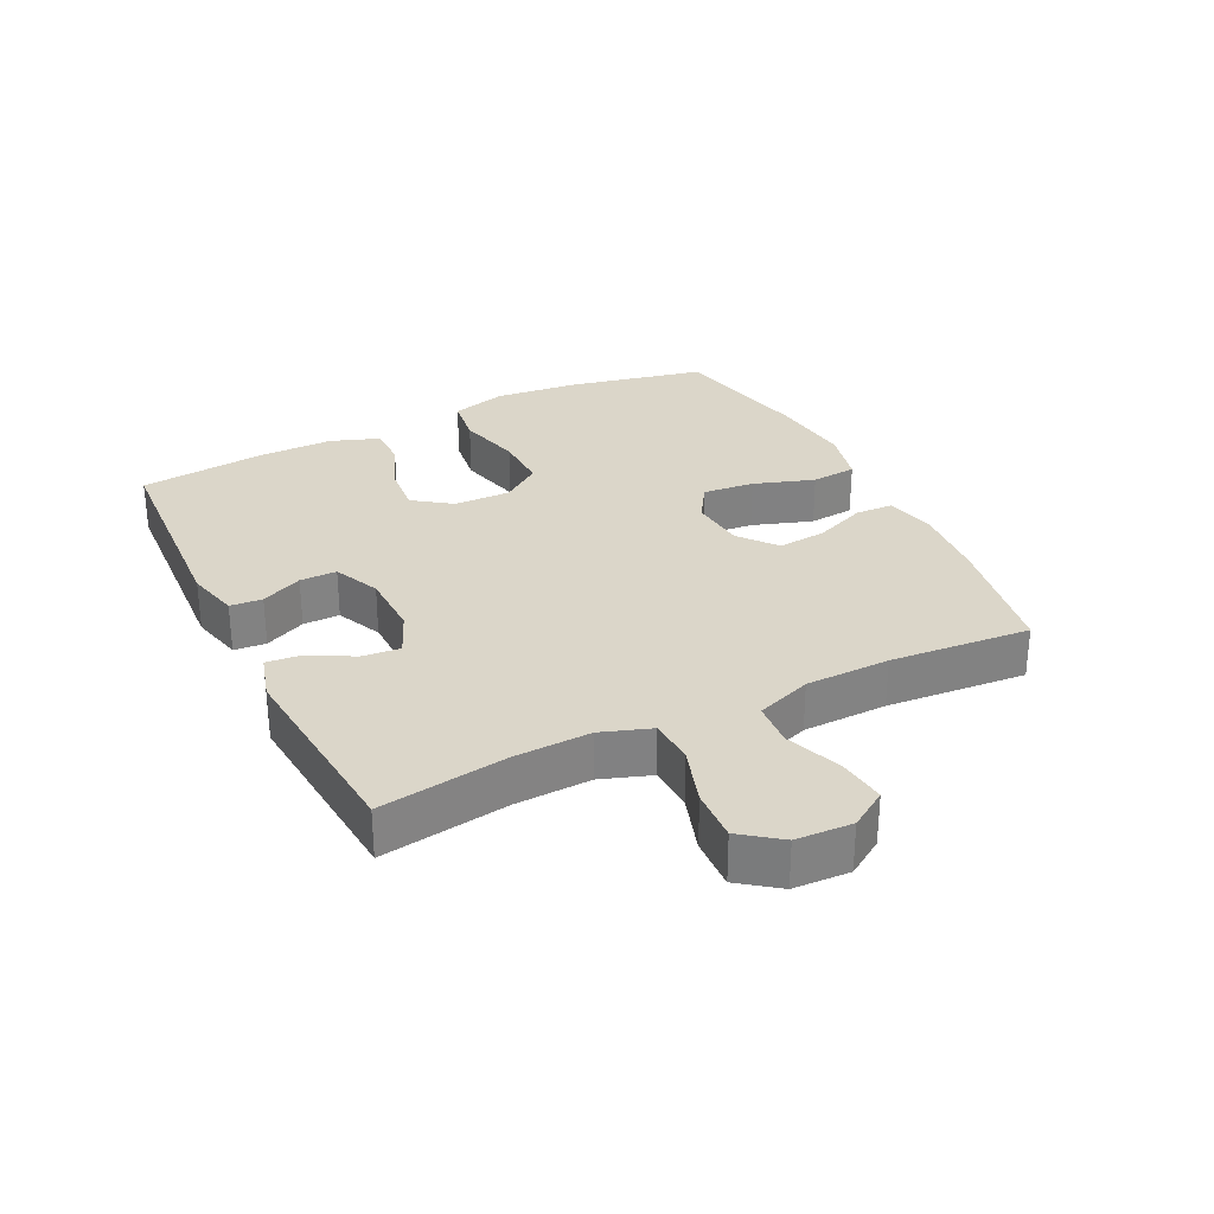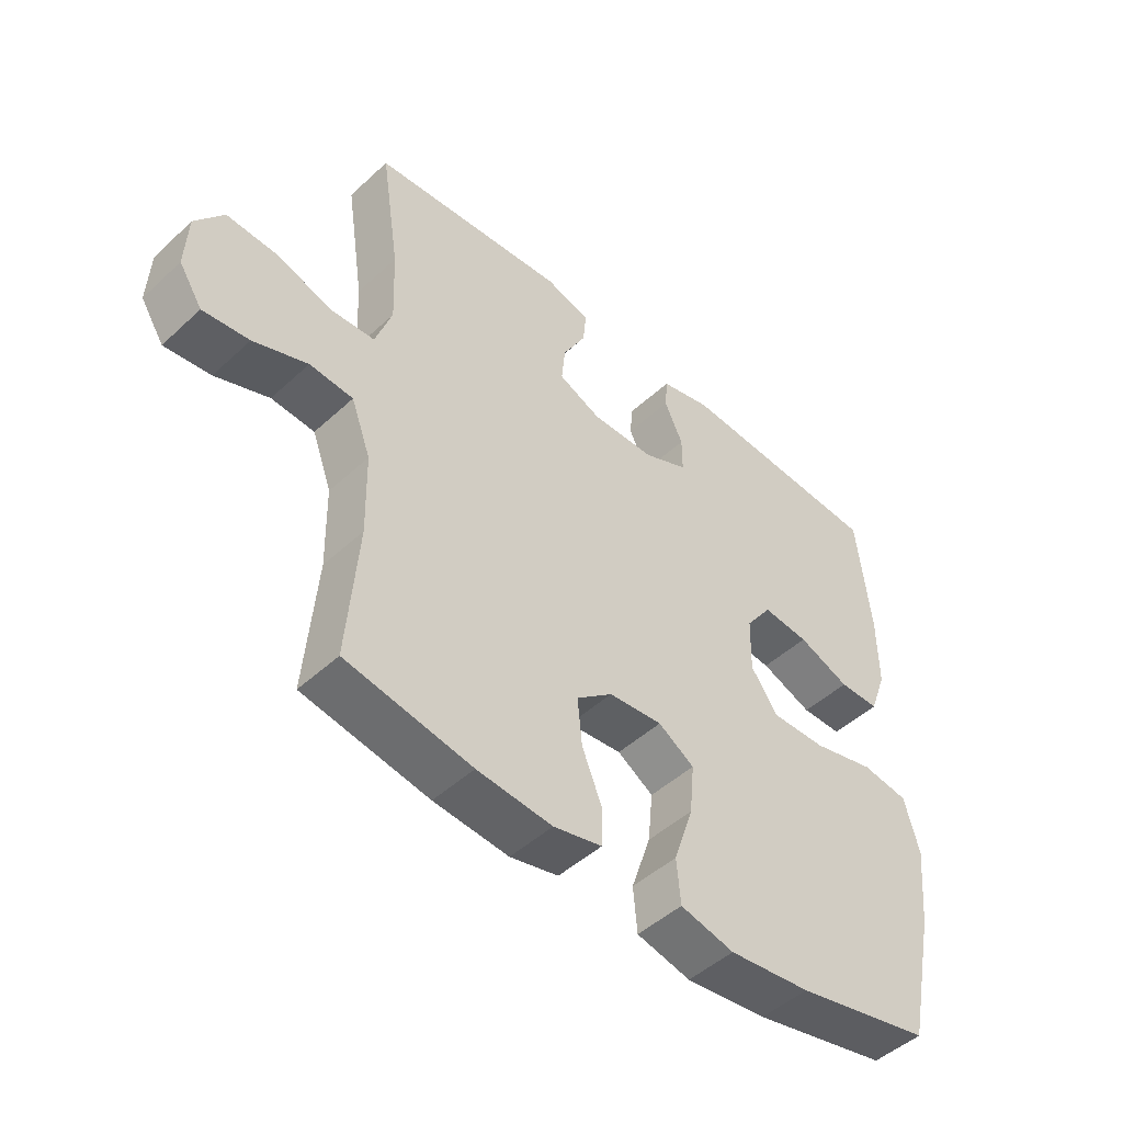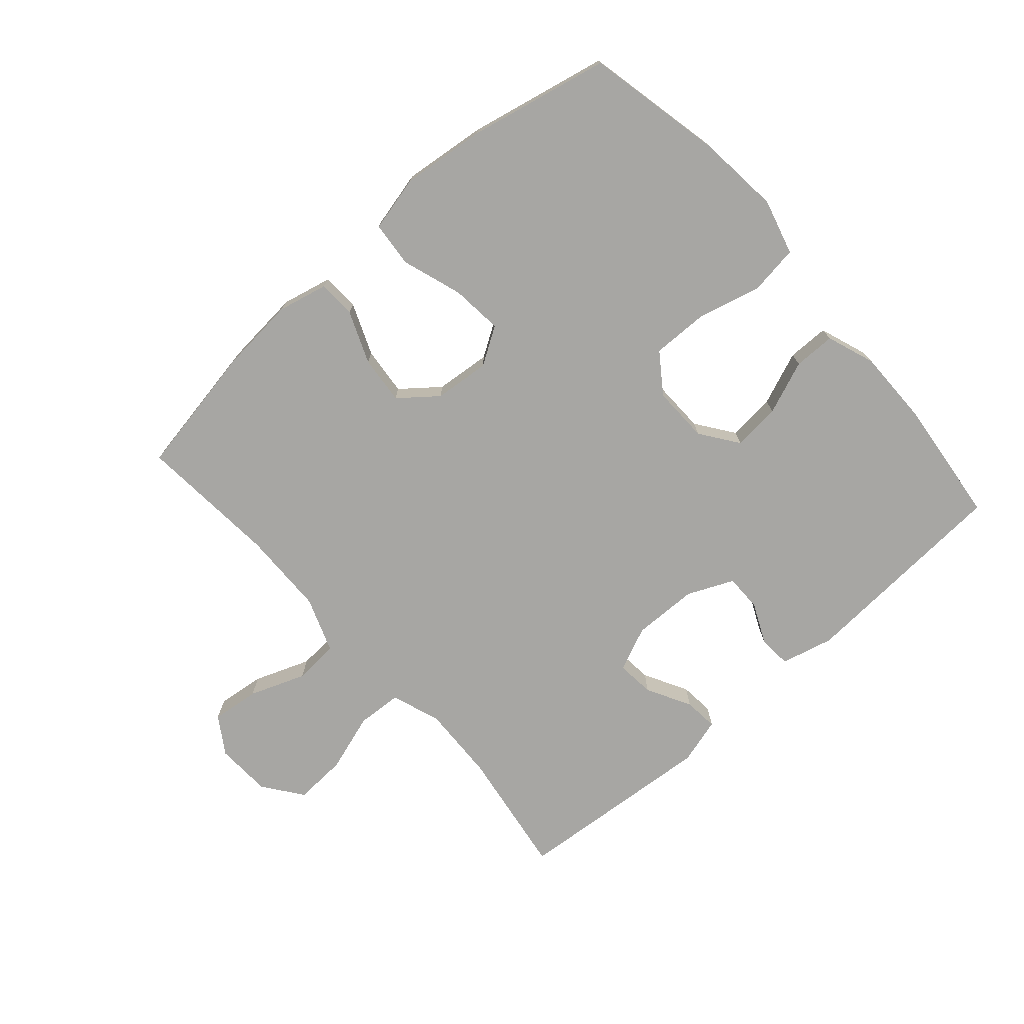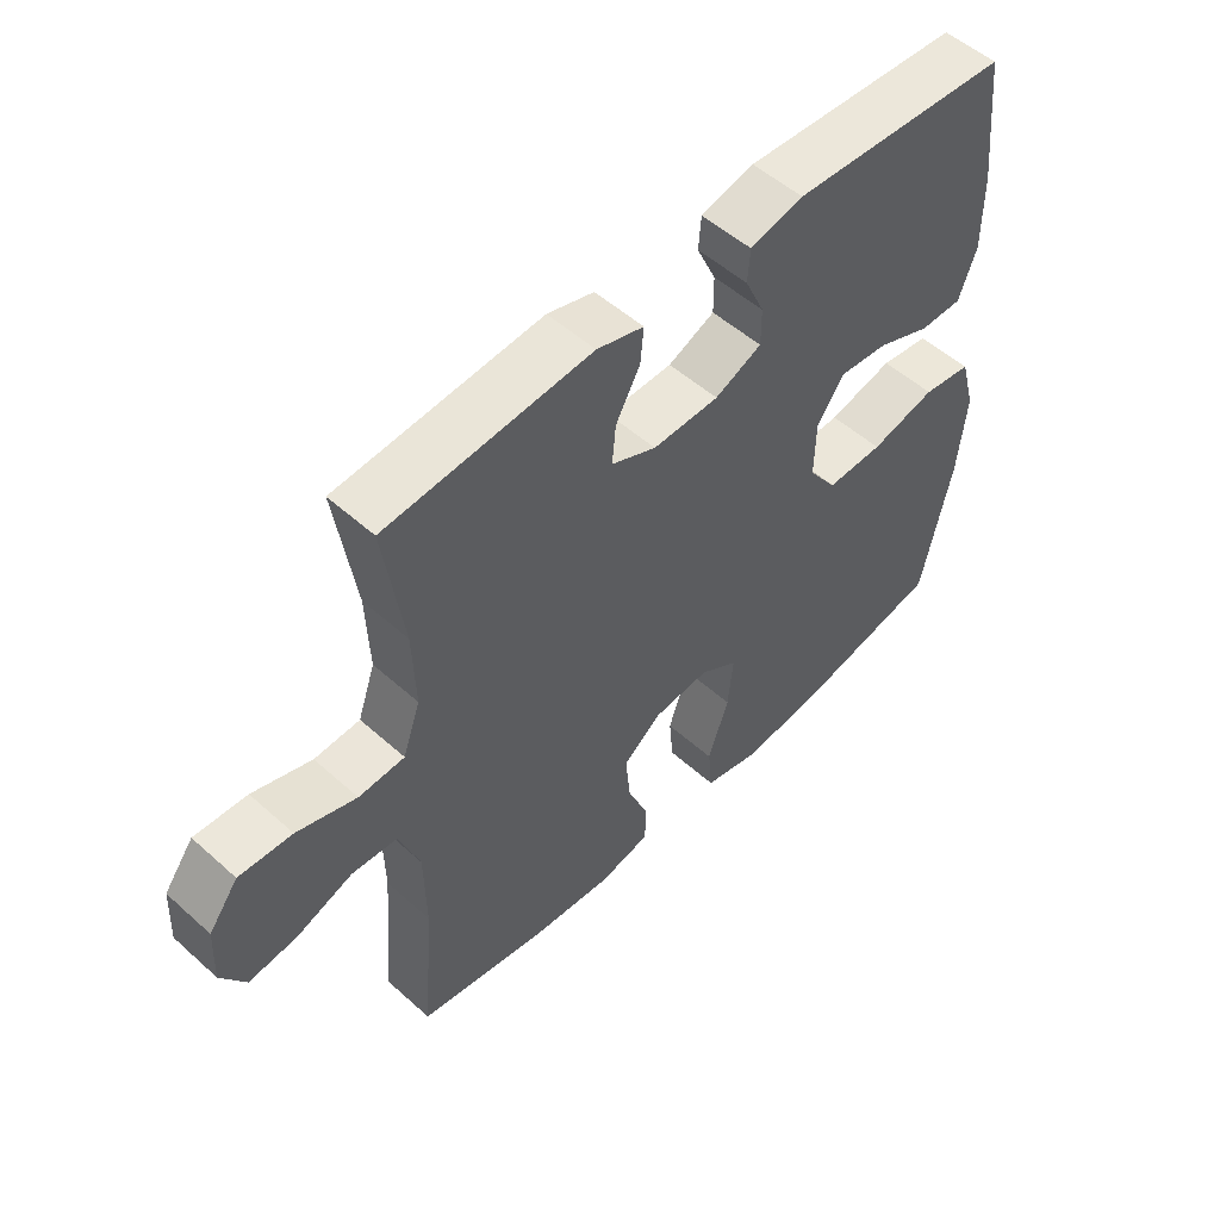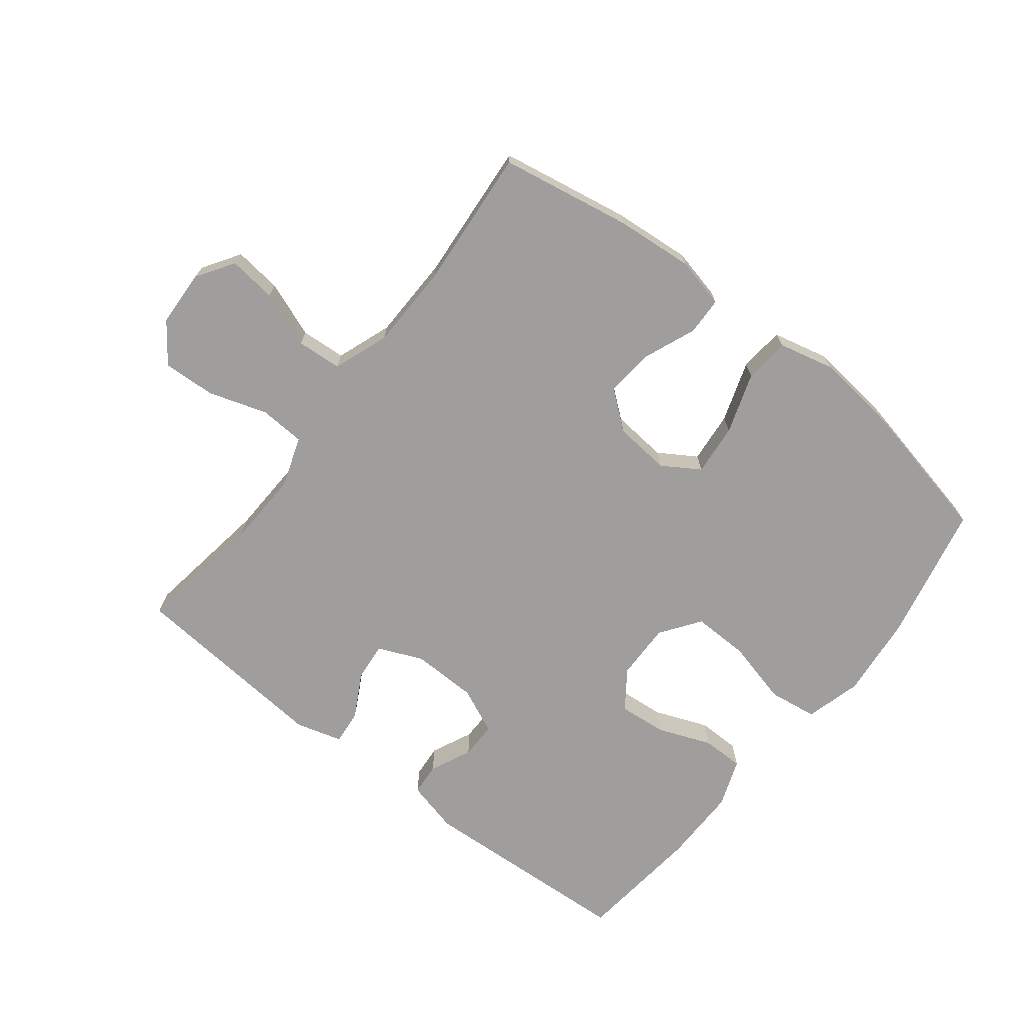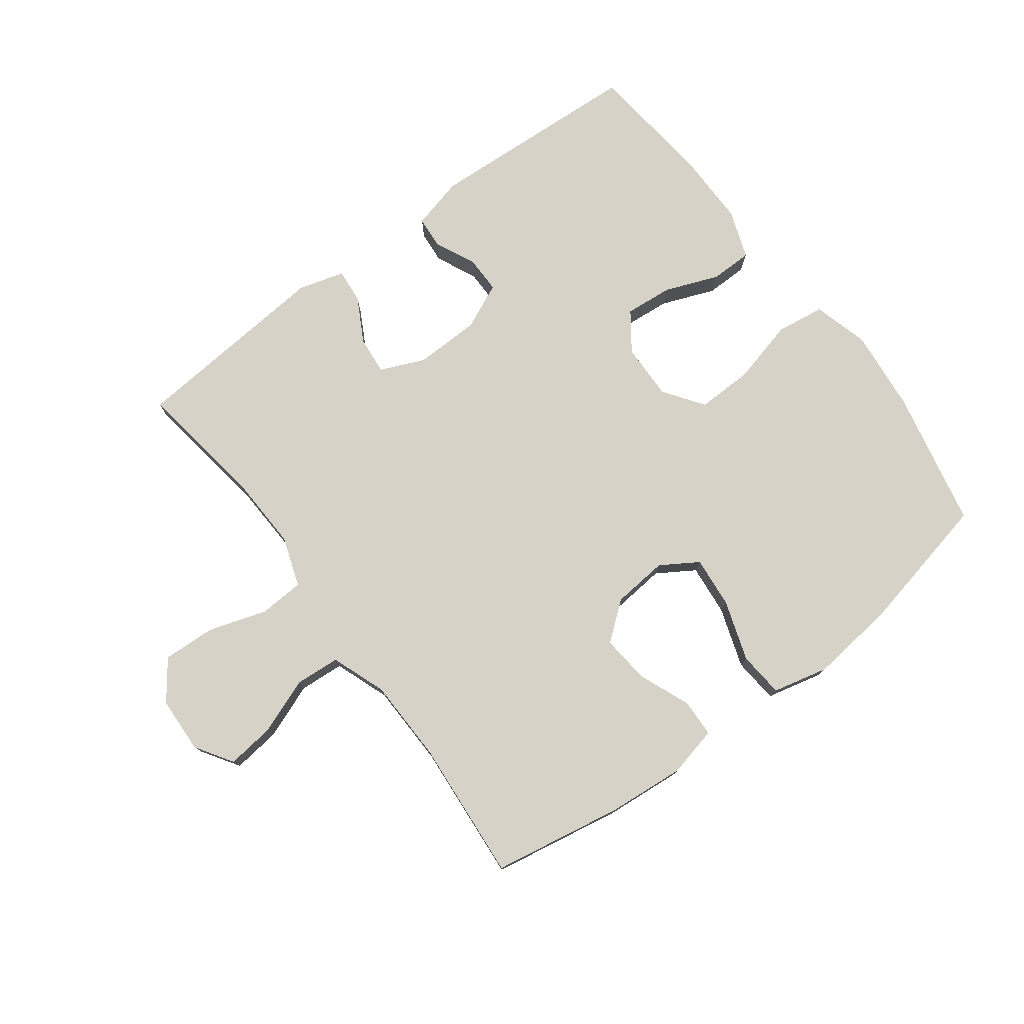
<metadata>
{"format":"obj","ext":"obj","renderer":"f3d","projection":"perspective","resolution":1024,"background":"white","views":[{"elev":29.9,"azim":63.7,"up":"+Y"},{"elev":-47.8,"azim":135.9,"up":"+Z"},{"elev":-74.2,"azim":-138.6,"up":"+Y"},{"elev":52.5,"azim":133.9,"up":"+Z"},{"elev":-71.0,"azim":141.9,"up":"+Y"},{"elev":77.3,"azim":143.1,"up":"+Y"}]}
</metadata>
<code>
o path5930
v 0.4509 0.0375 -0.26
v 0.4535 0.0375 -0.1247
v 0.486 0.0375 -0.03605
v 0.5582 0.0375 -0.03068
v 0.6479 0.0375 -0.06458
v 0.7248 0.0375 -0.07354
v 0.7635 0.0375 -0.0138
v 0.7592 0.0375 0.07656
v 0.7124 0.0375 0.139
v 0.6286 0.0375 0.1348
v 0.5344 0.0375 0.1045
v 0.4619 0.0375 0.1085
v 0.434 0.0375 0.1883
v 0.4387 0.0375 0.3109
v 0.4693 0.0375 0.5159
v 0.1452 0.0375 0.5428
v 0.07103 0.0375 0.5216
v 0.07623 0.0375 0.4665
v 0.1148 0.0375 0.3958
v 0.1206 0.0375 0.3346
v 0.04967 0.0375 0.3037
v -0.05514 0.0375 0.3057
v -0.129 0.0375 0.3387
v -0.1289 0.0375 0.3978
v -0.09832 0.0375 0.4641
v -0.1025 0.0375 0.5156
v -0.1867 0.0375 0.5364
v -0.5326 0.0375 0.5159
v -0.5546 0.0375 0.313
v -0.5552 0.0375 0.1924
v -0.5271 0.0375 0.1152
v -0.4601 0.0375 0.1147
v -0.3743 0.0375 0.1486
v -0.2975 0.0375 0.1558
v -0.2537 0.0375 0.0951
v -0.2517 0.0375 0.004223
v -0.2969 0.0375 -0.05925
v -0.387 0.0375 -0.0575
v -0.4905 0.0375 -0.03172
v -0.5686 0.0375 -0.04281
v -0.5932 0.0375 -0.1325
v -0.5797 0.0375 -0.2655
v -0.5326 0.0375 -0.4858
v -0.3068 0.0375 -0.5344
v -0.1712 0.0375 -0.5496
v -0.08182 0.0375 -0.5283
v -0.07523 0.0375 -0.4553
v -0.1078 0.0375 -0.3582
v -0.1158 0.0375 -0.2754
v -0.05589 0.0375 -0.2377
v 0.0335 0.0375 -0.246
v 0.0937 0.0375 -0.2941
v 0.08604 0.0375 -0.3718
v 0.05232 0.0375 -0.455
v 0.05441 0.0375 -0.5157
v 0.135 0.0375 -0.5343
v 0.2599 0.0375 -0.5233
v 0.4693 0.0375 -0.4858
v 0.4509 -0.0375 -0.26
v 0.4535 -0.0375 -0.1247
v 0.486 -0.0375 -0.03605
v 0.5582 -0.0375 -0.03068
v 0.6479 -0.0375 -0.06458
v 0.7248 -0.0375 -0.07354
v 0.7635 -0.0375 -0.0138
v 0.7592 -0.0375 0.07656
v 0.7124 -0.0375 0.139
v 0.6286 -0.0375 0.1348
v 0.5344 -0.0375 0.1045
v 0.4619 -0.0375 0.1085
v 0.434 -0.0375 0.1883
v 0.4387 -0.0375 0.3109
v 0.4693 -0.0375 0.5159
v 0.1452 -0.0375 0.5428
v 0.07103 -0.0375 0.5216
v 0.07623 -0.0375 0.4665
v 0.1148 -0.0375 0.3958
v 0.1206 -0.0375 0.3346
v 0.04967 -0.0375 0.3037
v -0.05514 -0.0375 0.3057
v -0.129 -0.0375 0.3387
v -0.1289 -0.0375 0.3978
v -0.09832 -0.0375 0.4641
v -0.1025 -0.0375 0.5156
v -0.1867 -0.0375 0.5364
v -0.5326 -0.0375 0.5159
v -0.5546 -0.0375 0.313
v -0.5552 -0.0375 0.1924
v -0.5271 -0.0375 0.1152
v -0.4601 -0.0375 0.1147
v -0.3743 -0.0375 0.1486
v -0.2975 -0.0375 0.1558
v -0.2537 -0.0375 0.0951
v -0.2517 -0.0375 0.004223
v -0.2969 -0.0375 -0.05925
v -0.387 -0.0375 -0.0575
v -0.4905 -0.0375 -0.03172
v -0.5686 -0.0375 -0.04281
v -0.5932 -0.0375 -0.1325
v -0.5797 -0.0375 -0.2655
v -0.5326 -0.0375 -0.4858
v -0.3068 -0.0375 -0.5344
v -0.1712 -0.0375 -0.5496
v -0.08182 -0.0375 -0.5283
v -0.07523 -0.0375 -0.4553
v -0.1078 -0.0375 -0.3582
v -0.1158 -0.0375 -0.2754
v -0.05589 -0.0375 -0.2377
v 0.0335 -0.0375 -0.246
v 0.0937 -0.0375 -0.2941
v 0.08604 -0.0375 -0.3718
v 0.05232 -0.0375 -0.455
v 0.05441 -0.0375 -0.5157
v 0.135 -0.0375 -0.5343
v 0.2599 -0.0375 -0.5233
v 0.4693 -0.0375 -0.4858
v 0.1452 0.0375 0.5428
v 0.07103 0.0375 0.5216
v 0.07103 0.0375 0.5216
v -0.1025 0.0375 0.5156
v -0.1025 0.0375 0.5156
v -0.1867 0.0375 0.5364
v 0.4693 0.0375 0.5159
v 0.4693 0.0375 0.5159
v 0.07623 0.0375 0.4665
v -0.5326 0.0375 0.5159
v -0.5326 0.0375 0.5159
v -0.09832 0.0375 0.4641
v 0.1148 0.0375 0.3958
v -0.1289 0.0375 0.3978
v -0.5546 0.0375 0.313
v 0.4387 0.0375 0.3109
v -0.129 0.0375 0.3387
v -0.129 0.0375 0.3387
v 0.1206 0.0375 0.3346
v 0.1206 0.0375 0.3346
v -0.05514 0.0375 0.3057
v 0.04967 0.0375 0.3037
v -0.5552 0.0375 0.1924
v 0.434 0.0375 0.1883
v -0.3743 0.0375 0.1486
v -0.2975 0.0375 0.1558
v -0.5271 0.0375 0.1152
v -0.5271 0.0375 0.1152
v 0.4619 0.0375 0.1085
v 0.4619 0.0375 0.1085
v -0.2537 0.0375 0.0951
v -0.4601 0.0375 0.1147
v 0.7592 0.0375 0.07656
v 0.7124 0.0375 0.139
v 0.6286 0.0375 0.1348
v 0.5344 0.0375 0.1045
v -0.2517 0.0375 0.004223
v 0.7635 0.0375 -0.0138
v -0.2969 0.0375 -0.05925
v 0.7248 0.0375 -0.07354
v 0.7248 0.0375 -0.07354
v 0.6479 0.0375 -0.06458
v 0.5582 0.0375 -0.03068
v 0.486 0.0375 -0.03605
v 0.486 0.0375 -0.03605
v -0.387 0.0375 -0.0575
v -0.4905 0.0375 -0.03172
v -0.5686 0.0375 -0.04281
v -0.5686 0.0375 -0.04281
v 0.4535 0.0375 -0.1247
v -0.5932 0.0375 -0.1325
v 0.4509 0.0375 -0.26
v -0.5797 0.0375 -0.2655
v -0.05589 0.0375 -0.2377
v 0.0335 0.0375 -0.246
v -0.1158 0.0375 -0.2754
v -0.1158 0.0375 -0.2754
v 0.0937 0.0375 -0.2941
v -0.1078 0.0375 -0.3582
v 0.08604 0.0375 -0.3718
v -0.07523 0.0375 -0.4553
v 0.05232 0.0375 -0.455
v 0.05441 0.0375 -0.5157
v 0.05441 0.0375 -0.5157
v -0.08182 0.0375 -0.5283
v -0.08182 0.0375 -0.5283
v 0.4693 0.0375 -0.4858
v 0.4693 0.0375 -0.4858
v -0.5326 0.0375 -0.4858
v -0.5326 0.0375 -0.4858
v 0.2599 0.0375 -0.5233
v -0.3068 0.0375 -0.5344
v 0.135 0.0375 -0.5343
v -0.1712 0.0375 -0.5496
v 0.1452 -0.0375 0.5428
v 0.07103 -0.0375 0.5216
v 0.07103 -0.0375 0.5216
v -0.1025 -0.0375 0.5156
v -0.1025 -0.0375 0.5156
v -0.1867 -0.0375 0.5364
v 0.4693 -0.0375 0.5159
v 0.4693 -0.0375 0.5159
v 0.07623 -0.0375 0.4665
v -0.5326 -0.0375 0.5159
v -0.5326 -0.0375 0.5159
v -0.09832 -0.0375 0.4641
v 0.1148 -0.0375 0.3958
v -0.1289 -0.0375 0.3978
v -0.5546 -0.0375 0.313
v 0.4387 -0.0375 0.3109
v -0.129 -0.0375 0.3387
v -0.129 -0.0375 0.3387
v 0.1206 -0.0375 0.3346
v 0.1206 -0.0375 0.3346
v -0.05514 -0.0375 0.3057
v 0.04967 -0.0375 0.3037
v -0.5552 -0.0375 0.1924
v 0.434 -0.0375 0.1883
v -0.3743 -0.0375 0.1486
v -0.2975 -0.0375 0.1558
v -0.5271 -0.0375 0.1152
v -0.5271 -0.0375 0.1152
v 0.4619 -0.0375 0.1085
v 0.4619 -0.0375 0.1085
v -0.2537 -0.0375 0.0951
v -0.4601 -0.0375 0.1147
v 0.7592 -0.0375 0.07656
v 0.7124 -0.0375 0.139
v 0.6286 -0.0375 0.1348
v 0.5344 -0.0375 0.1045
v -0.2517 -0.0375 0.004223
v 0.7635 -0.0375 -0.0138
v -0.2969 -0.0375 -0.05925
v 0.7248 -0.0375 -0.07354
v 0.7248 -0.0375 -0.07354
v 0.6479 -0.0375 -0.06458
v 0.5582 -0.0375 -0.03068
v 0.486 -0.0375 -0.03605
v 0.486 -0.0375 -0.03605
v -0.387 -0.0375 -0.0575
v -0.4905 -0.0375 -0.03172
v -0.5686 -0.0375 -0.04281
v -0.5686 -0.0375 -0.04281
v 0.4535 -0.0375 -0.1247
v -0.5932 -0.0375 -0.1325
v 0.4509 -0.0375 -0.26
v -0.5797 -0.0375 -0.2655
v -0.05589 -0.0375 -0.2377
v 0.0335 -0.0375 -0.246
v -0.1158 -0.0375 -0.2754
v -0.1158 -0.0375 -0.2754
v 0.0937 -0.0375 -0.2941
v -0.1078 -0.0375 -0.3582
v 0.08604 -0.0375 -0.3718
v -0.07523 -0.0375 -0.4553
v 0.05232 -0.0375 -0.455
v 0.05441 -0.0375 -0.5157
v 0.05441 -0.0375 -0.5157
v -0.08182 -0.0375 -0.5283
v -0.08182 -0.0375 -0.5283
v 0.4693 -0.0375 -0.4858
v 0.4693 -0.0375 -0.4858
v -0.5326 -0.0375 -0.4858
v -0.5326 -0.0375 -0.4858
v 0.2599 -0.0375 -0.5233
v -0.3068 -0.0375 -0.5344
v 0.135 -0.0375 -0.5343
v -0.1712 -0.0375 -0.5496
f 224 225 223
f 221 207 216
f 248 242 240
f 199 191 192
f 207 204 205
f 226 233 225
f 251 264 255
f 196 205 204
f 206 209 214
f 196 202 194
f 216 207 205
f 253 263 252
f 228 223 232
f 264 249 262
f 244 245 227
f 234 219 240
f 249 264 251
f 191 206 197
f 219 214 212
f 215 216 205
f 236 246 229
f 222 213 217
f 245 219 212
f 212 214 209
f 209 206 203
f 242 248 261
f 249 246 262
f 205 196 200
f 203 191 199
f 225 232 223
f 262 243 259
f 215 213 222
f 204 202 196
f 213 215 205
f 221 212 211
f 248 240 245
f 245 212 227
f 233 226 234
f 234 226 219
f 246 244 229
f 229 244 227
f 243 236 241
f 240 219 245
f 241 237 238
f 211 207 221
f 230 228 232
f 250 261 248
f 263 261 250
f 257 242 261
f 252 263 250
f 243 246 236
f 232 225 233
f 262 246 243
f 236 237 241
f 227 212 221
f 191 203 206
f 16 119 193 74
f 121 27 85 195
f 124 16 74 198
f 17 18 76 75
f 27 127 201 85
f 25 26 84 83
f 18 19 77 76
f 24 25 83 82
f 28 29 87 86
f 14 15 73 72
f 134 24 82 208
f 19 136 210 77
f 22 23 81 80
f 20 21 79 78
f 29 30 88 87
f 13 14 72 71
f 21 22 80 79
f 33 34 92 91
f 30 144 218 88
f 146 13 71 220
f 34 35 93 92
f 32 33 91 90
f 31 32 90 89
f 8 9 67 66
f 9 10 68 67
f 10 11 69 68
f 11 12 70 69
f 35 36 94 93
f 7 8 66 65
f 36 37 95 94
f 157 7 65 231
f 5 6 64 63
f 4 5 63 62
f 161 4 62 235
f 38 39 97 96
f 39 165 239 97
f 2 3 61 60
f 40 41 99 98
f 37 38 96 95
f 1 2 60 59
f 41 42 100 99
f 50 51 109 108
f 173 50 108 247
f 51 52 110 109
f 48 49 107 106
f 52 53 111 110
f 47 48 106 105
f 53 54 112 111
f 54 180 254 112
f 182 47 105 256
f 184 1 59 258
f 42 186 260 100
f 57 58 116 115
f 43 44 102 101
f 56 57 115 114
f 55 56 114 113
f 45 46 104 103
f 44 45 103 102
f 150 149 151
f 147 142 133
f 174 166 168
f 125 118 117
f 133 131 130
f 152 151 159
f 177 181 190
f 122 130 131
f 132 140 135
f 122 120 128
f 142 131 133
f 179 178 189
f 154 158 149
f 190 188 175
f 170 153 171
f 160 166 145
f 175 177 190
f 117 123 132
f 145 138 140
f 141 131 142
f 162 155 172
f 148 143 139
f 171 138 145
f 138 135 140
f 135 129 132
f 168 187 174
f 175 188 172
f 131 126 122
f 129 125 117
f 151 149 158
f 188 185 169
f 141 148 139
f 130 122 128
f 139 131 141
f 147 137 138
f 174 171 166
f 171 153 138
f 159 160 152
f 160 145 152
f 172 155 170
f 155 153 170
f 169 167 162
f 166 171 145
f 167 164 163
f 137 147 133
f 156 158 154
f 176 174 187
f 189 176 187
f 183 187 168
f 178 176 189
f 169 162 172
f 158 159 151
f 188 169 172
f 162 167 163
f 153 147 138
f 117 132 129

</code>
